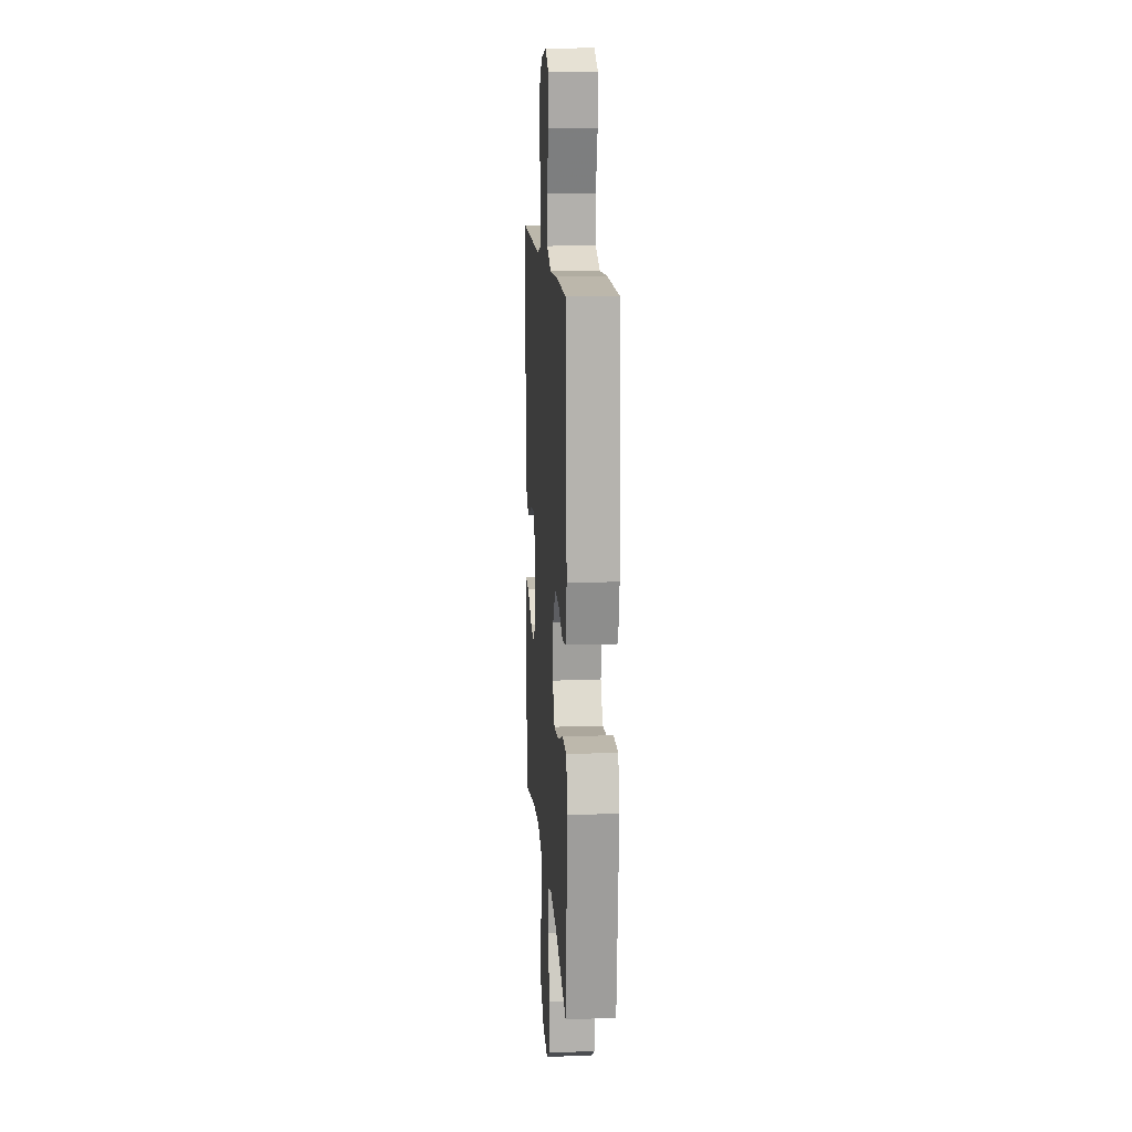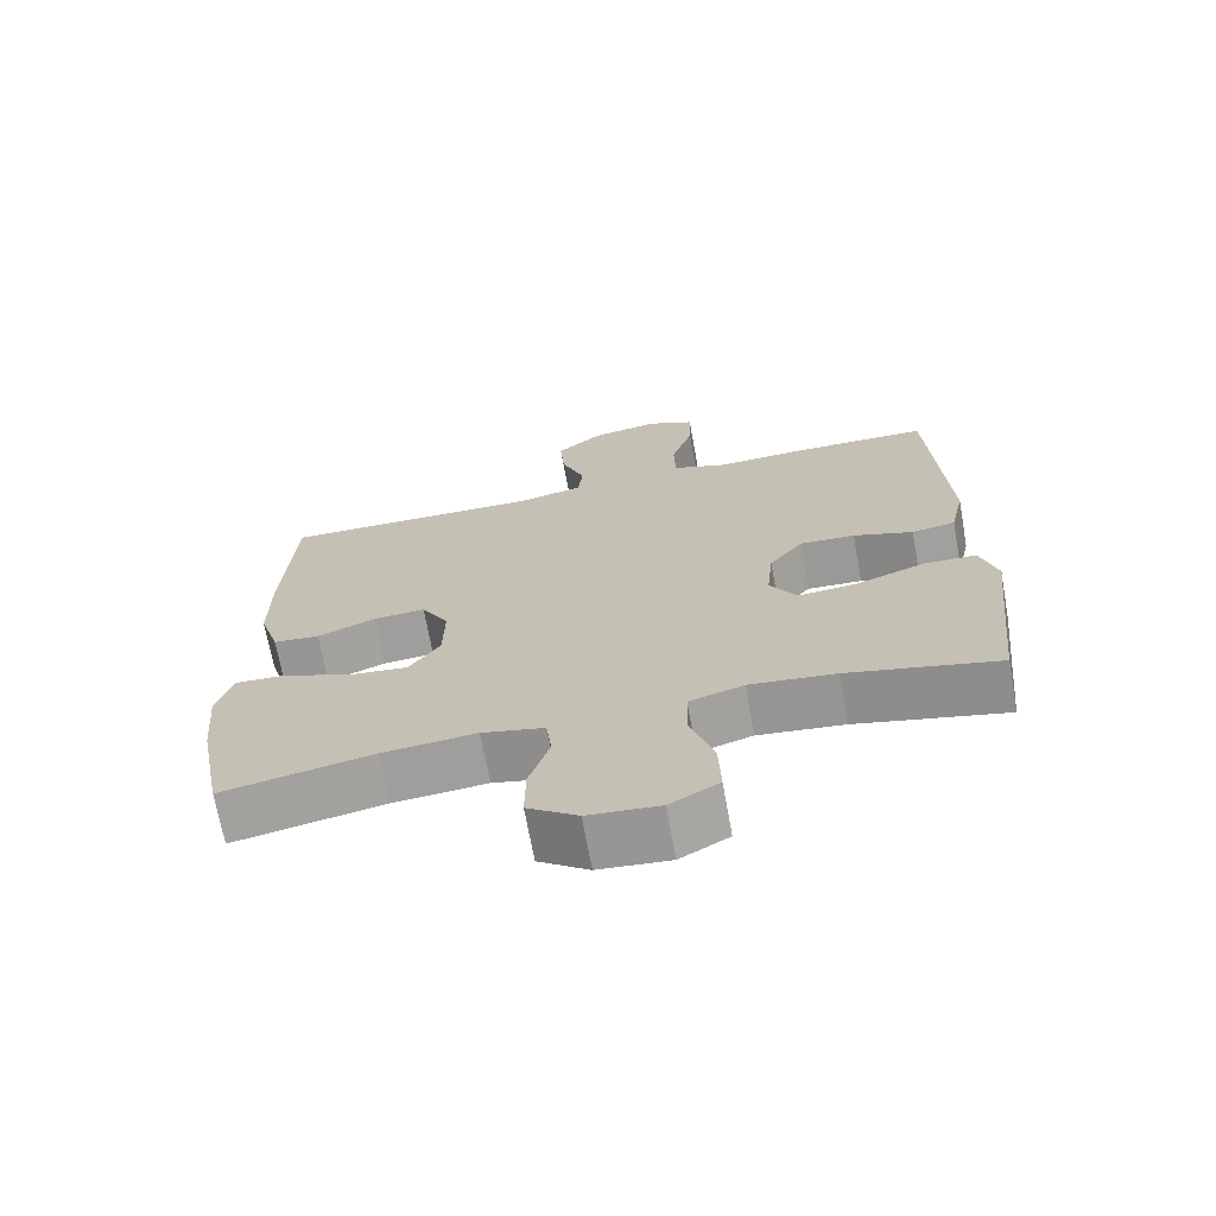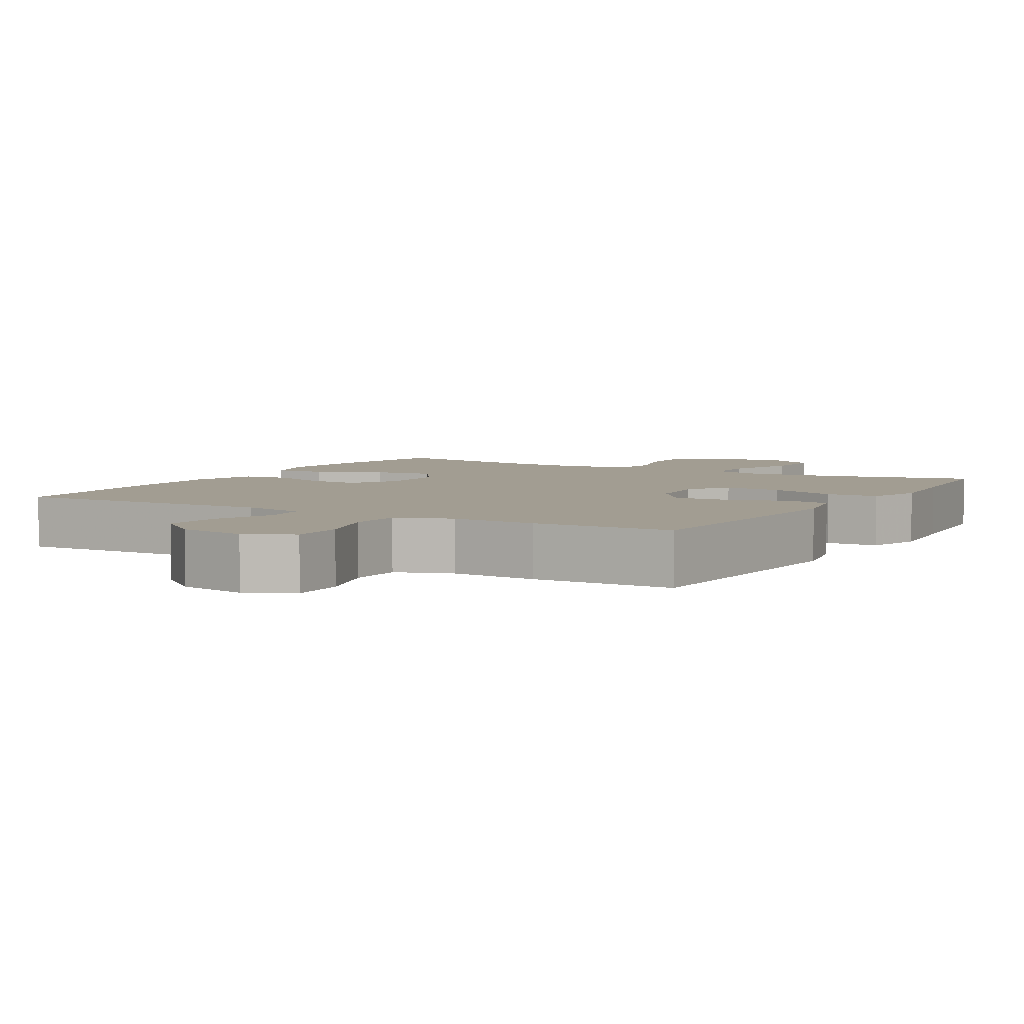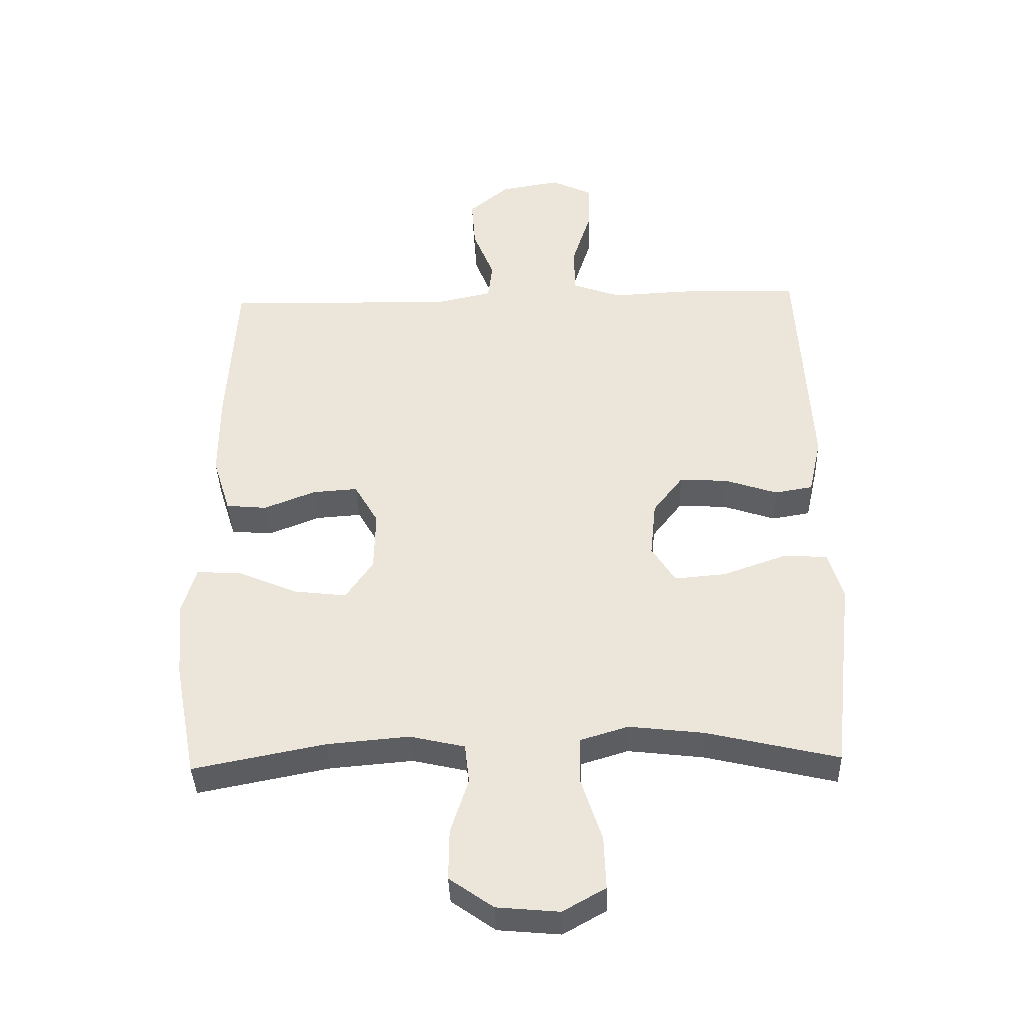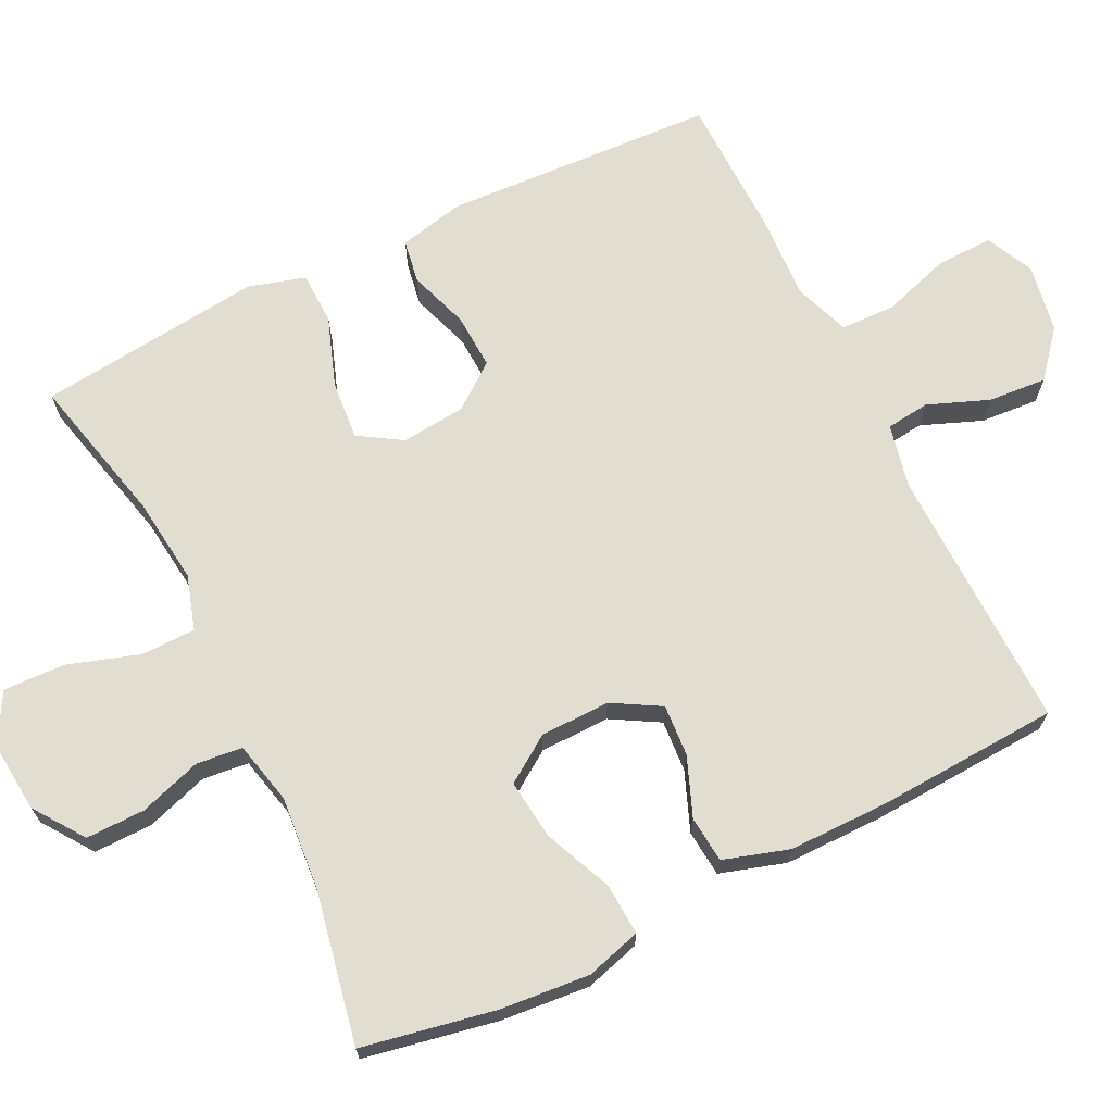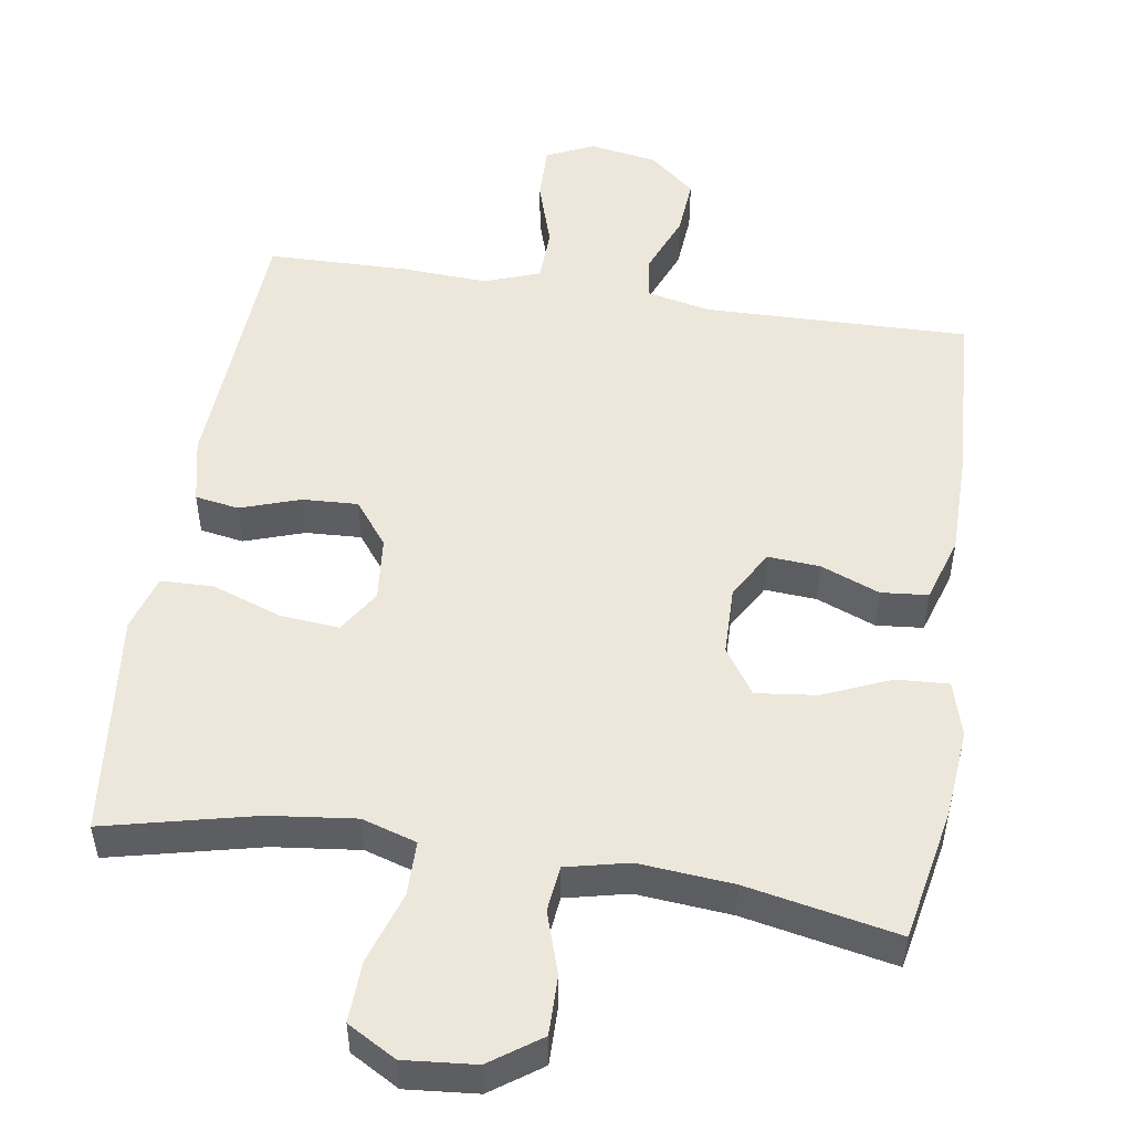
<metadata>
{"format":"obj","ext":"obj","renderer":"f3d","projection":"perspective","resolution":1024,"background":"white","views":[{"elev":13.3,"azim":86.1,"up":"+Z"},{"elev":-69.8,"azim":10.3,"up":"+Z"},{"elev":4.9,"azim":30.4,"up":"+Y"},{"elev":-38.9,"azim":1.9,"up":"+Z"},{"elev":68.9,"azim":-116.2,"up":"+Y"},{"elev":51.0,"azim":-171.0,"up":"+Y"}]}
</metadata>
<code>
v -0.5 0.07 -0.5
v -0.535 0.07 -0.317
v -0.546 0.07 -0.194
v -0.524 0.07 -0.118
v -0.453 0.07 -0.122
v -0.36 0.07 -0.162
v -0.277 0.07 -0.172
v -0.234 0.07 -0.109
v -0.232 0.07 -0.013
v -0.27 0.07 0.053
v -0.341 0.07 0.048
v -0.422 0.07 0.016
v -0.486 0.07 0.022
v -0.514 0.07 0.112
v -0.514 0.07 0.248
v -0.5 0.07 0.5
v -0.136 0.07 0.492
v -0.048 0.07 0.511
v -0.041 0.07 0.571
v -0.074 0.07 0.655
v -0.08 0.07 0.735
v -0.017 0.07 0.788
v 0.077 0.07 0.804
v 0.142 0.07 0.773
v 0.14 0.07 0.695
v 0.11 0.07 0.601
v 0.112 0.07 0.526
v 0.188 0.07 0.498
v 0.306 0.07 0.504
v 0.5 0.07 0.5
v 0.52 0.07 0.126
v 0.5 0.07 0.036
v 0.44 0.07 0.026
v 0.358 0.07 0.054
v 0.282 0.07 0.058
v 0.235 0.07 -0.003
v 0.226 0.07 -0.092
v 0.263 0.07 -0.151
v 0.344 0.07 -0.144
v 0.44 0.07 -0.11
v 0.512 0.07 -0.112
v 0.535 0.07 -0.19
v 0.521 0.07 -0.312
v 0.5 0.07 -0.5
v 0.294 0.07 -0.451
v 0.176 0.07 -0.437
v 0.101 0.07 -0.46
v 0.1 0.07 -0.535
v 0.132 0.07 -0.634
v 0.135 0.07 -0.718
v 0.068 0.07 -0.756
v -0.03 0.07 -0.747
v -0.099 0.07 -0.698
v -0.098 0.07 -0.617
v -0.07 0.07 -0.531
v -0.077 0.07 -0.468
v -0.163 0.07 -0.448
v -0.292 0.07 -0.459
v -0.5 0 -0.5
v -0.535 0 -0.317
v -0.546 0 -0.194
v -0.524 0 -0.118
v -0.453 0 -0.122
v -0.36 0 -0.162
v -0.277 0 -0.172
v -0.234 0 -0.109
v -0.232 0 -0.013
v -0.27 0 0.053
v -0.341 0 0.048
v -0.422 0 0.016
v -0.486 0 0.022
v -0.514 0 0.112
v -0.514 0 0.248
v -0.5 0 0.5
v -0.136 0 0.492
v -0.048 0 0.511
v -0.041 0 0.571
v -0.074 0 0.655
v -0.08 0 0.735
v -0.017 0 0.788
v 0.077 0 0.804
v 0.142 0 0.773
v 0.14 0 0.695
v 0.11 0 0.601
v 0.112 0 0.526
v 0.188 0 0.498
v 0.306 0 0.504
v 0.5 0 0.5
v 0.52 0 0.126
v 0.5 0 0.036
v 0.44 0 0.026
v 0.358 0 0.054
v 0.282 0 0.058
v 0.235 0 -0.003
v 0.226 0 -0.092
v 0.263 0 -0.151
v 0.344 0 -0.144
v 0.44 0 -0.11
v 0.512 0 -0.112
v 0.535 0 -0.19
v 0.521 0 -0.312
v 0.5 0 -0.5
v 0.294 0 -0.451
v 0.176 0 -0.437
v 0.101 0 -0.46
v 0.1 0 -0.535
v 0.132 0 -0.634
v 0.135 0 -0.718
v 0.068 0 -0.756
v -0.03 0 -0.747
v -0.099 0 -0.698
v -0.098 0 -0.617
v -0.07 0 -0.531
v -0.077 0 -0.468
v -0.163 0 -0.448
v -0.292 0 -0.459
f 53 54 55
f 52 53 55
f 51 52 55
f 50 51 55
f 49 50 55
f 48 49 55
f 47 48 55 56
f 46 47 56 57
f 43 44 45
f 43 45 46
f 42 43 46
f 41 42 46
f 40 41 46
f 39 40 46
f 38 39 46 57
f 32 33 34
f 31 32 34
f 30 31 34
f 29 30 34
f 28 29 34
f 27 28 34 35
f 24 25 26
f 23 24 26
f 22 23 26
f 21 22 26
f 20 21 26
f 19 20 26
f 18 19 26 27
f 27 35 36
f 18 27 36
f 17 18 36
f 15 16 17
f 14 15 17
f 13 14 17
f 12 13 17
f 11 12 17
f 4 5 6
f 3 4 6
f 2 3 6
f 1 2 6
f 58 1 6
f 58 6 7
f 58 7 8
f 57 58 8
f 38 57 8
f 37 38 8
f 36 37 8 9
f 17 36 9 10
f 10 11 17
f 113 112 111
f 113 111 110
f 113 110 109
f 113 109 108
f 113 108 107
f 113 107 106
f 114 113 106 105
f 115 114 105 104
f 103 102 101
f 104 103 101
f 104 101 100
f 104 100 99
f 104 99 98
f 104 98 97
f 115 104 97 96
f 92 91 90
f 92 90 89
f 92 89 88
f 92 88 87
f 92 87 86
f 93 92 86 85
f 84 83 82
f 84 82 81
f 84 81 80
f 84 80 79
f 84 79 78
f 84 78 77
f 85 84 77 76
f 94 93 85
f 94 85 76
f 94 76 75
f 75 74 73
f 75 73 72
f 75 72 71
f 75 71 70
f 75 70 69
f 64 63 62
f 64 62 61
f 64 61 60
f 64 60 59
f 64 59 116
f 65 64 116
f 66 65 116
f 66 116 115
f 66 115 96
f 66 96 95
f 67 66 95 94
f 68 67 94 75
f 75 69 68
f 1 59 60 2
f 2 60 61 3
f 3 61 62 4
f 4 62 63 5
f 5 63 64 6
f 6 64 65 7
f 7 65 66 8
f 8 66 67 9
f 9 67 68 10
f 10 68 69 11
f 11 69 70 12
f 12 70 71 13
f 13 71 72 14
f 14 72 73 15
f 15 73 74 16
f 16 74 75 17
f 17 75 76 18
f 18 76 77 19
f 19 77 78 20
f 20 78 79 21
f 21 79 80 22
f 22 80 81 23
f 23 81 82 24
f 24 82 83 25
f 25 83 84 26
f 26 84 85 27
f 27 85 86 28
f 28 86 87 29
f 29 87 88 30
f 30 88 89 31
f 31 89 90 32
f 32 90 91 33
f 33 91 92 34
f 34 92 93 35
f 35 93 94 36
f 36 94 95 37
f 37 95 96 38
f 38 96 97 39
f 39 97 98 40
f 40 98 99 41
f 41 99 100 42
f 42 100 101 43
f 43 101 102 44
f 44 102 103 45
f 45 103 104 46
f 46 104 105 47
f 47 105 106 48
f 48 106 107 49
f 49 107 108 50
f 50 108 109 51
f 51 109 110 52
f 52 110 111 53
f 53 111 112 54
f 54 112 113 55
f 55 113 114 56
f 56 114 115 57
f 57 115 116 58
f 58 116 59 1

</code>
